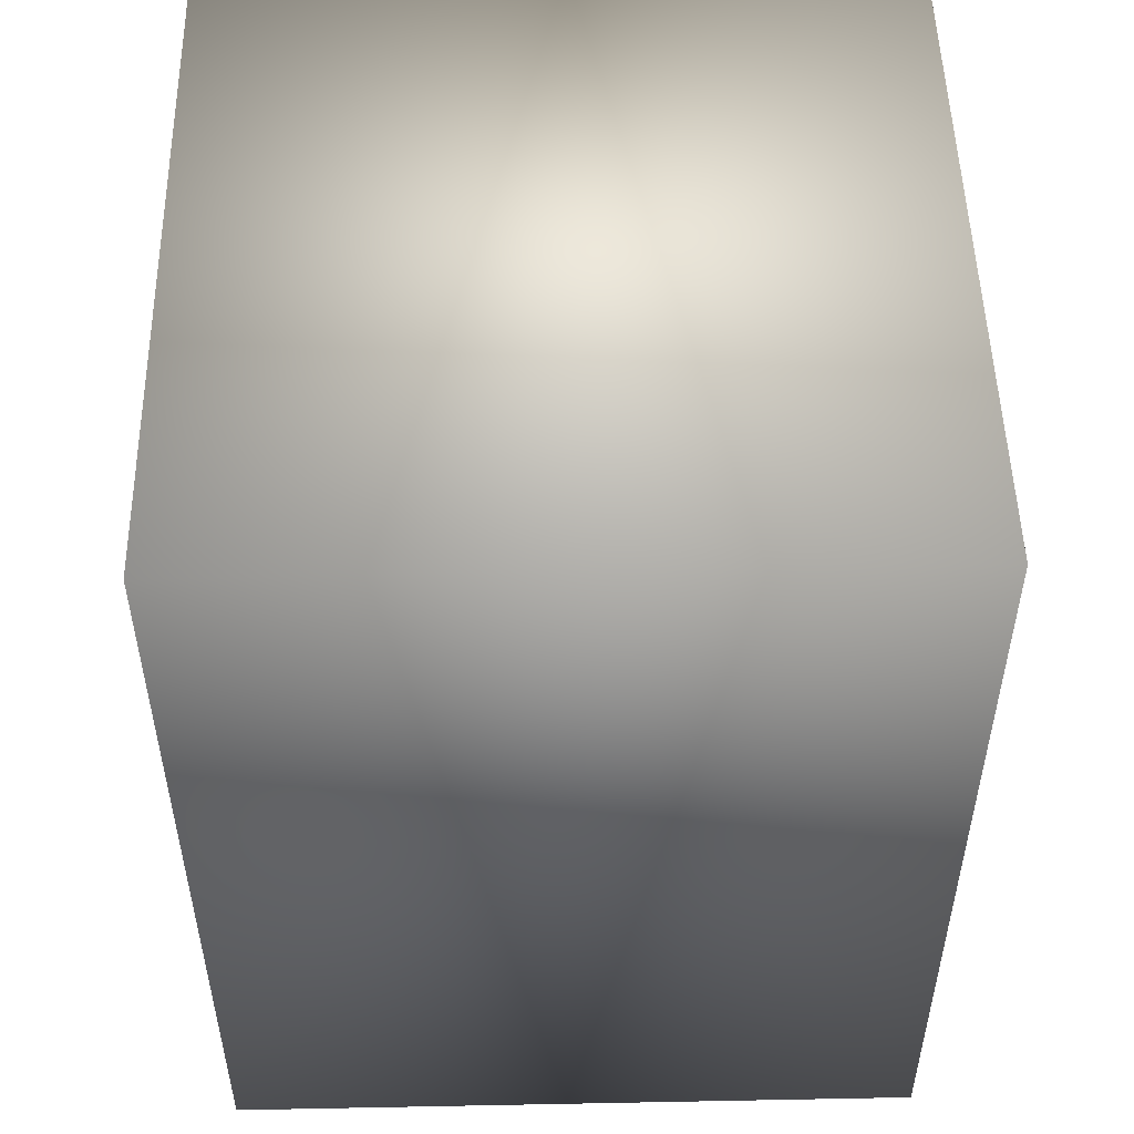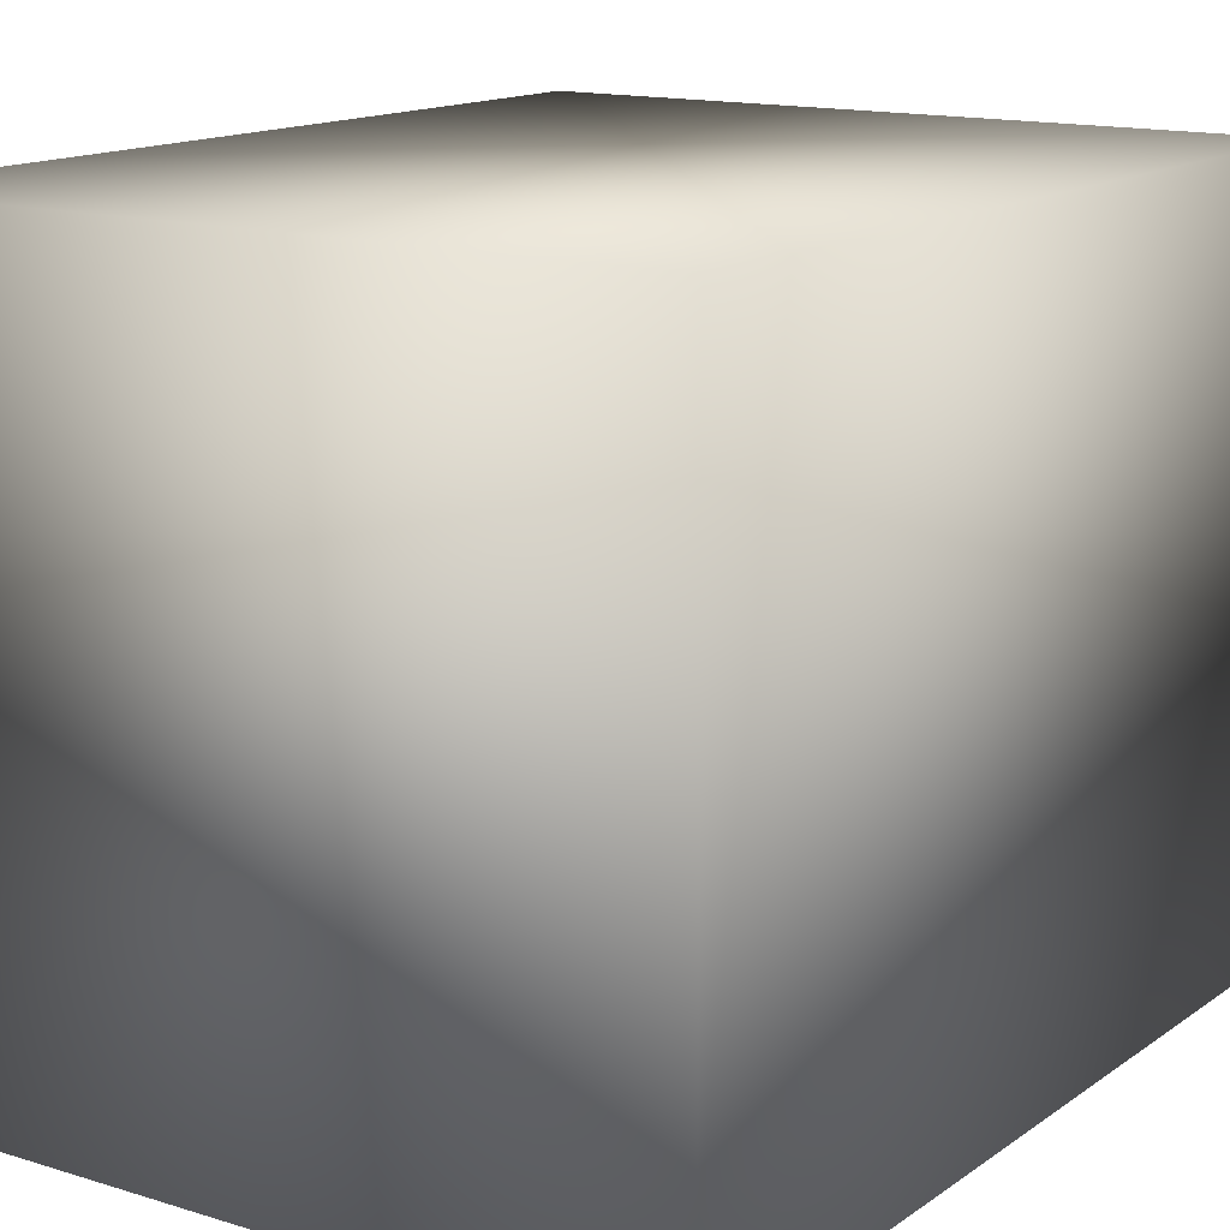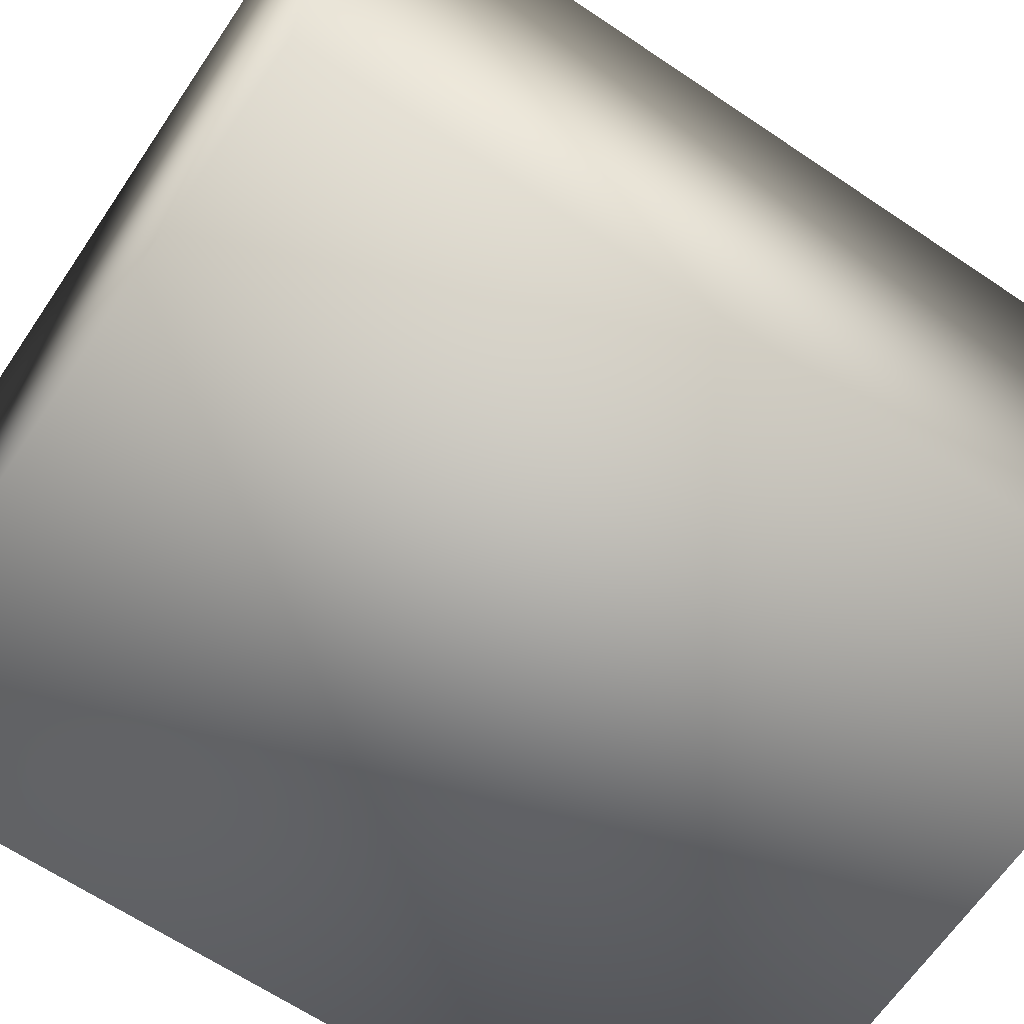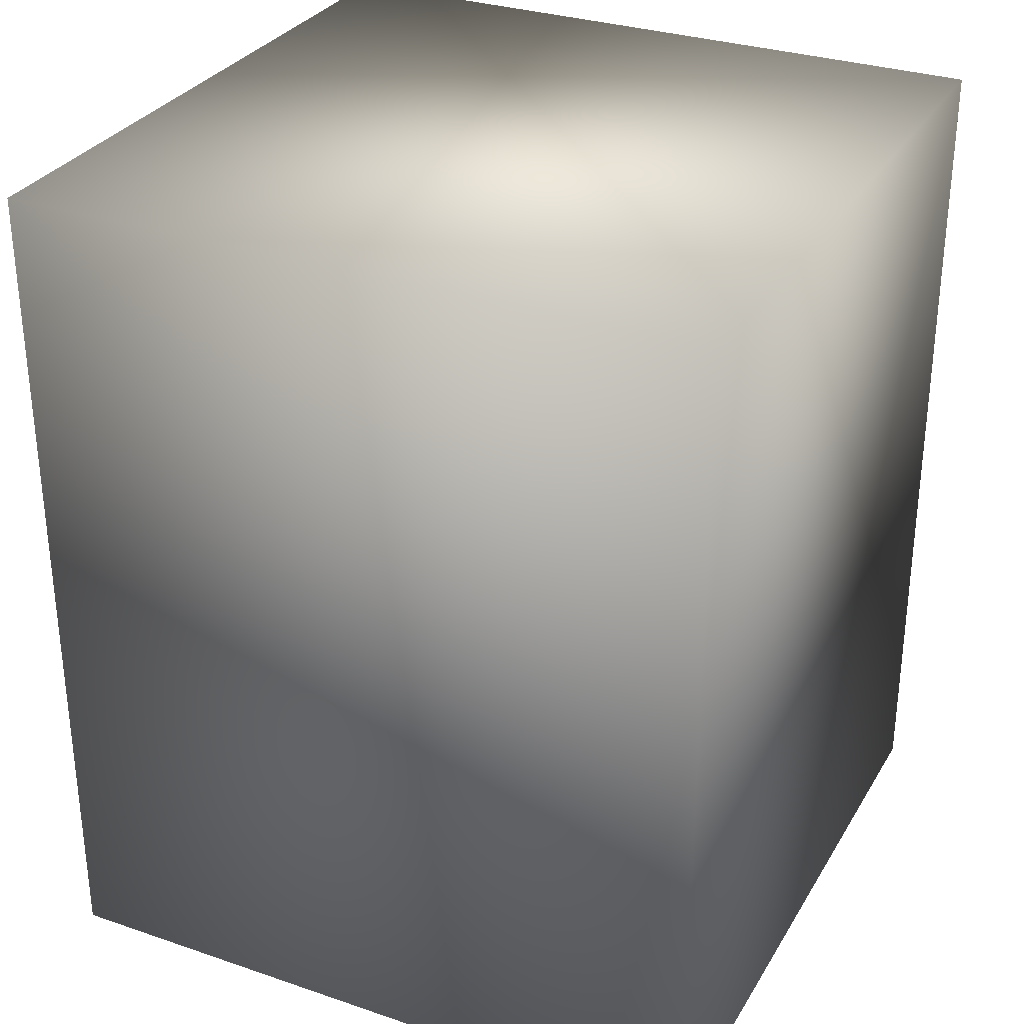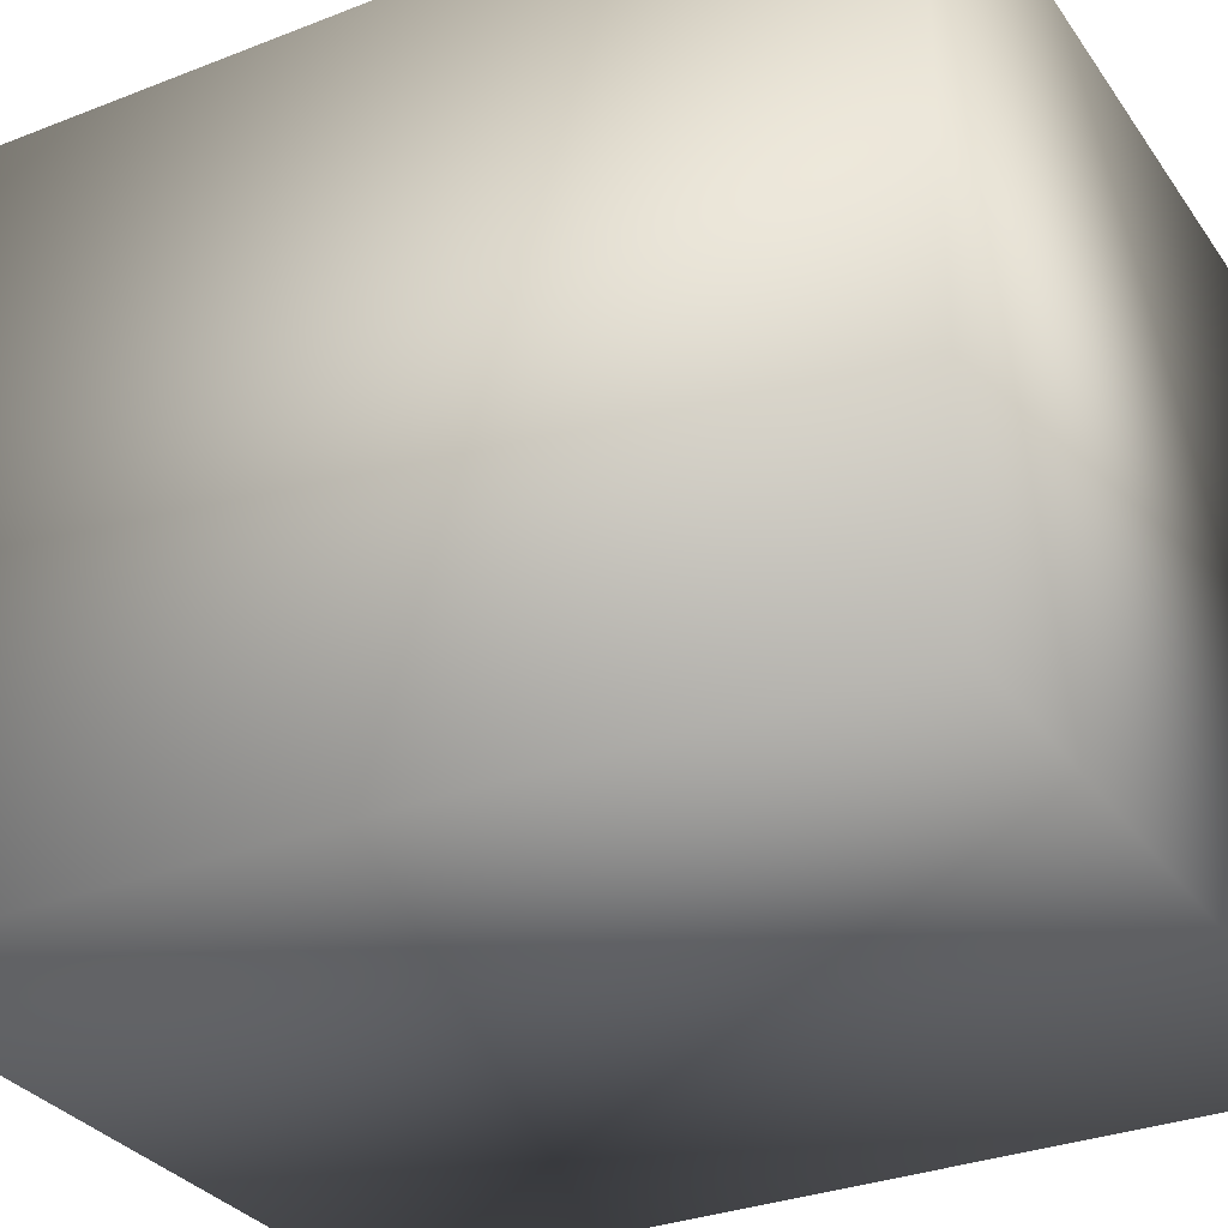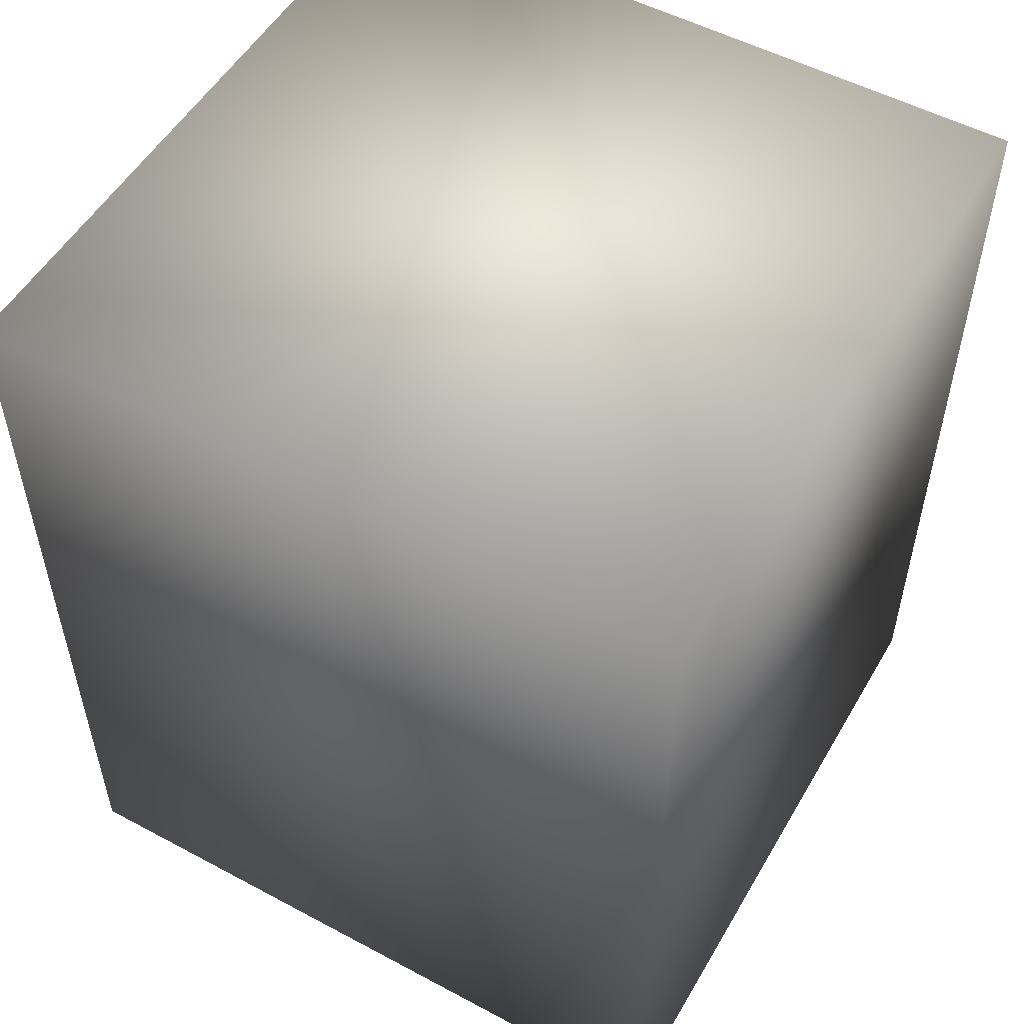
<metadata>
{"format":"obj","ext":"obj","renderer":"f3d","projection":"perspective","resolution":1024,"background":"white","views":[{"elev":51.1,"azim":88.8,"up":"+Z"},{"elev":14.3,"azim":-145.9,"up":"+Y"},{"elev":-65.2,"azim":-124.1,"up":"+Y"},{"elev":30.9,"azim":25.9,"up":"+Z"},{"elev":-31.4,"azim":-61.0,"up":"+Y"},{"elev":53.1,"azim":-150.2,"up":"+Z"}]}
</metadata>
<code>
v -1.699e-06 1.371e-06 -8.394e-23
v -1.699e-06 101 127
v -1.699e-06 101 -6.184e-15
v -1.699e-06 1.371e-06 127
v 104 1.371e-06 127
v 104 101 127
v 104 101 -6.184e-15
v 104 1.371e-06 -8.394e-23
v 24.5 24.5 102.5
v 24.5 76.5 24.5
v 24.5 76.5 102.5
v 24.5 24.5 24.5
v 79.5 76.5 102.5
v 79.5 24.5 102.5
v 79.5 24.5 24.5
v 79.5 76.5 24.5
g mmGroup0
f 1 2 3
f 2 1 4
f 2 5 6
f 5 2 4
f 5 7 6
f 7 5 8
f 7 2 6
f 2 7 3
f 1 7 8
f 7 1 3
f 1 5 4
f 5 1 8
f 9 10 11
f 10 9 12
f 9 13 14
f 13 9 11
f 15 13 16
f 13 15 14
f 10 15 16
f 15 10 12
f 15 9 14
f 9 15 12
f 10 13 11
f 13 10 16

</code>
